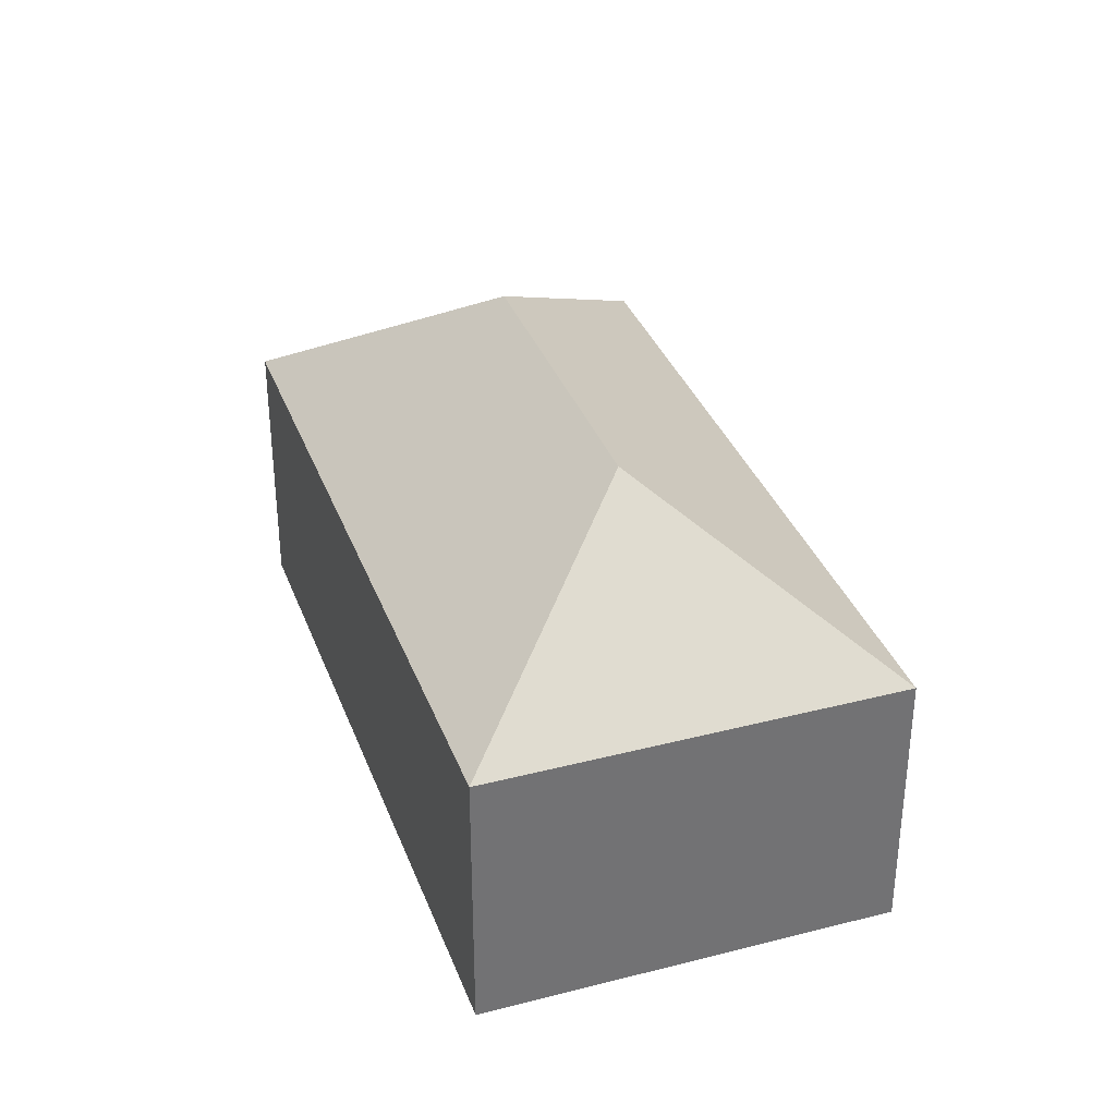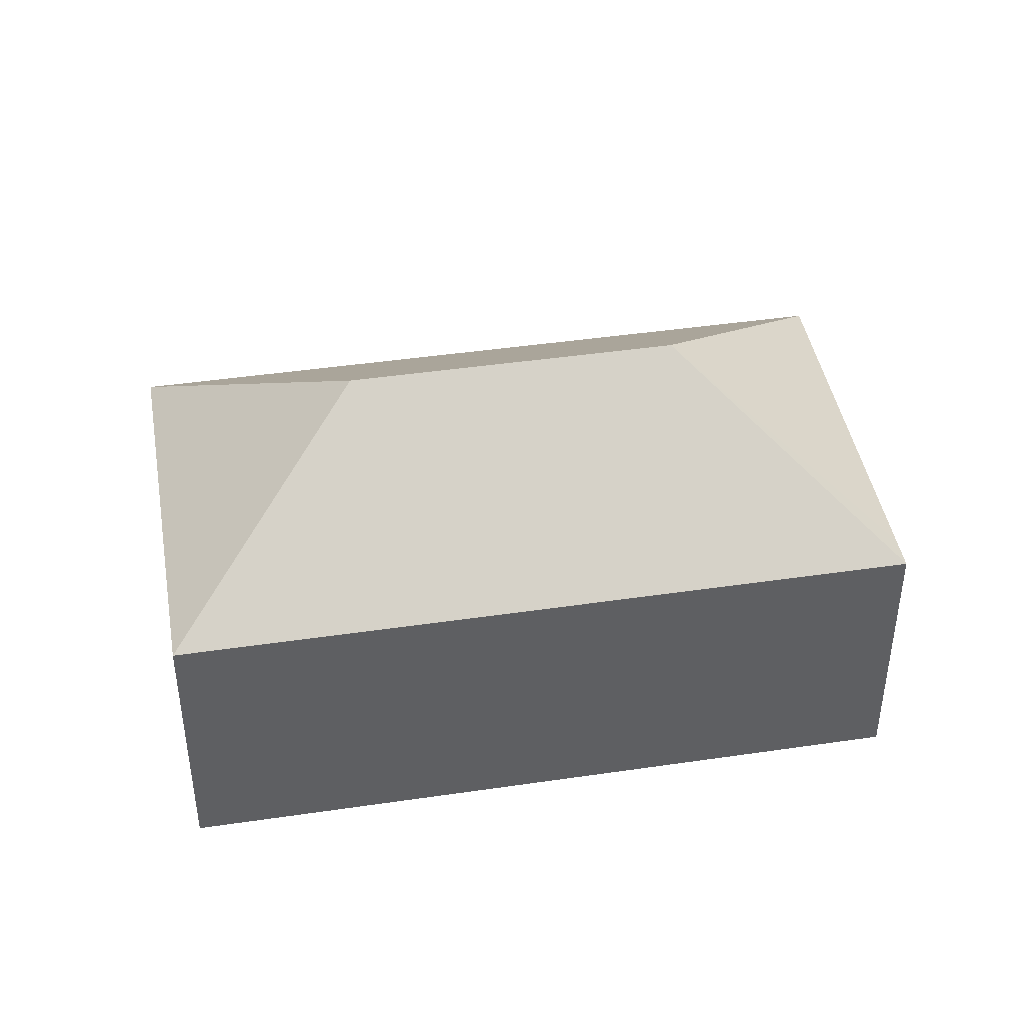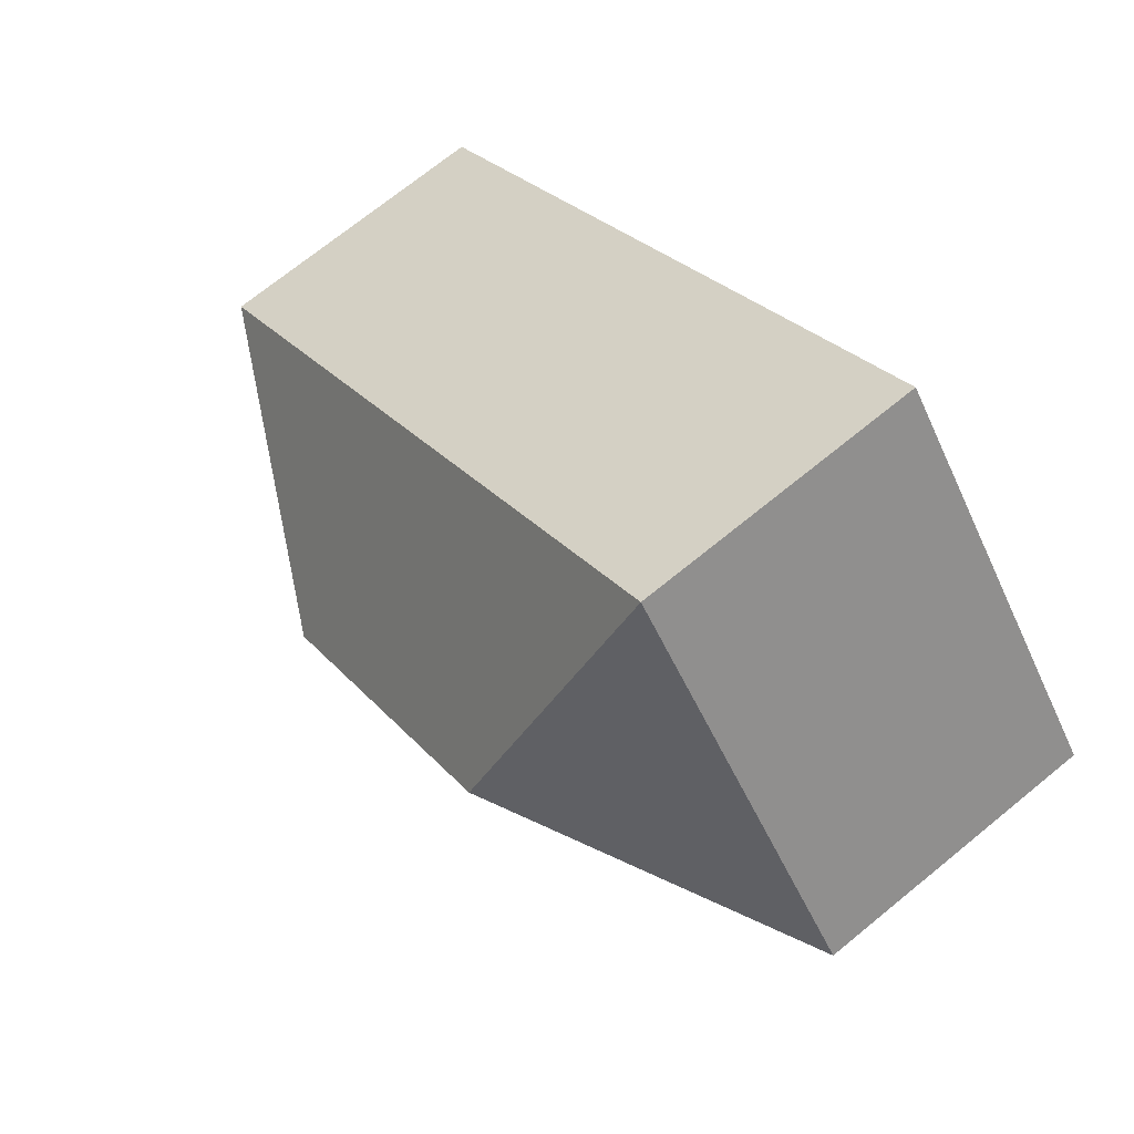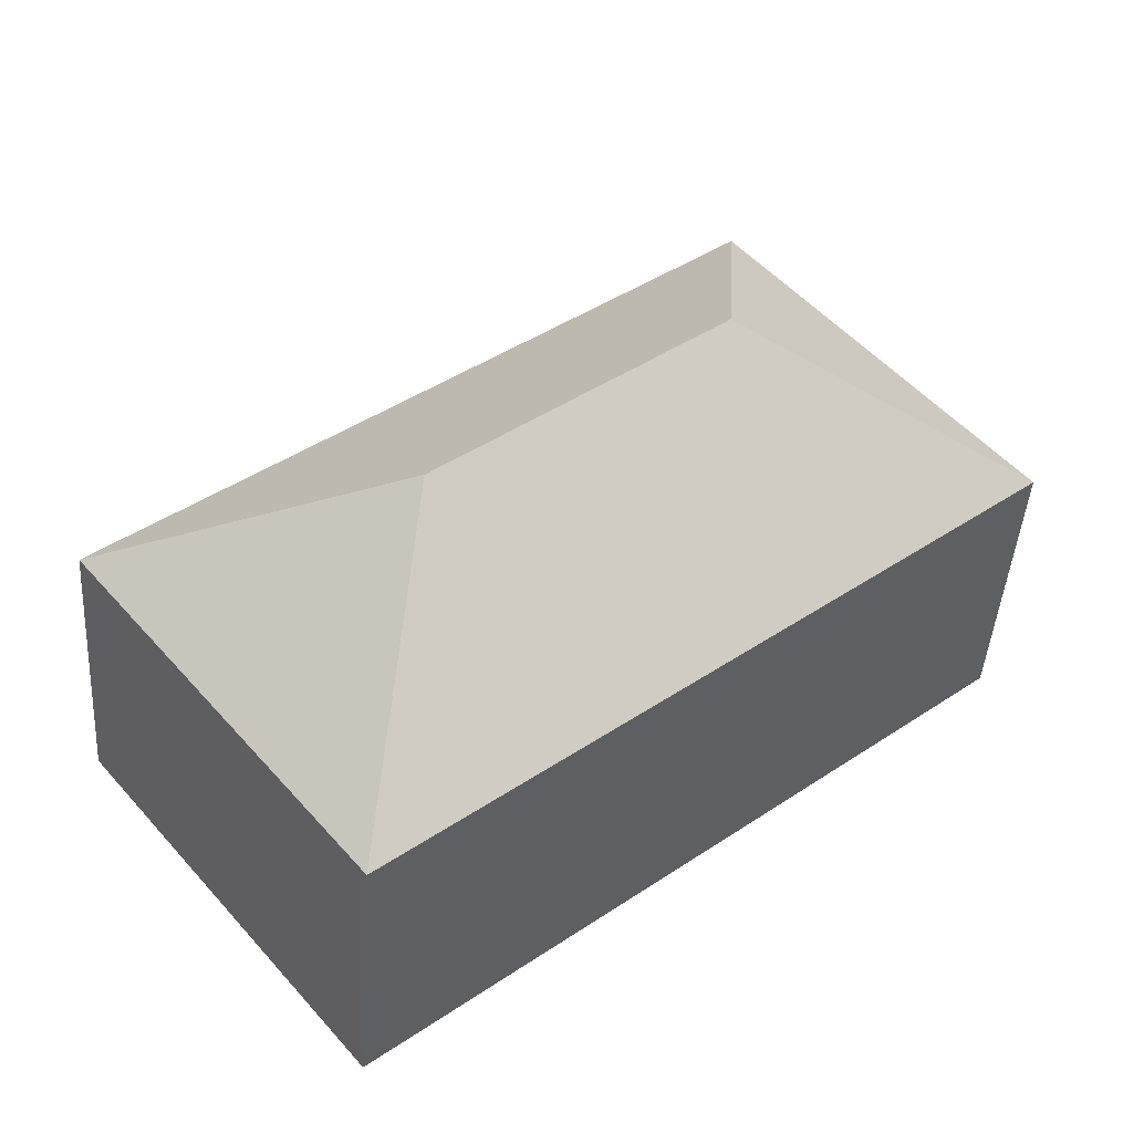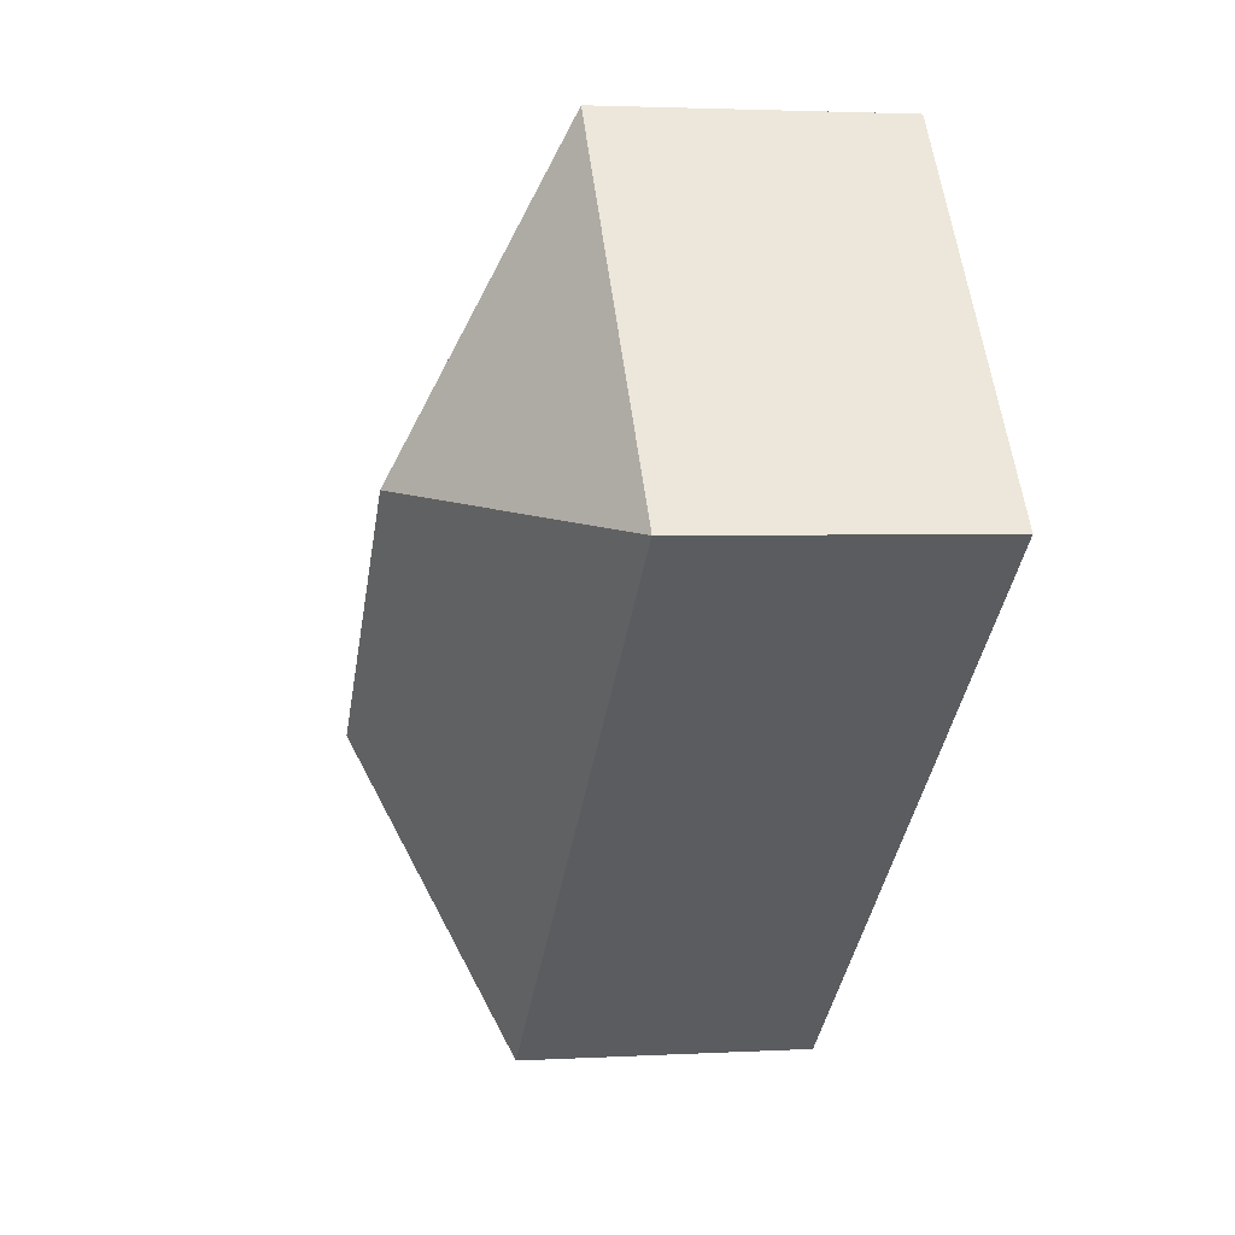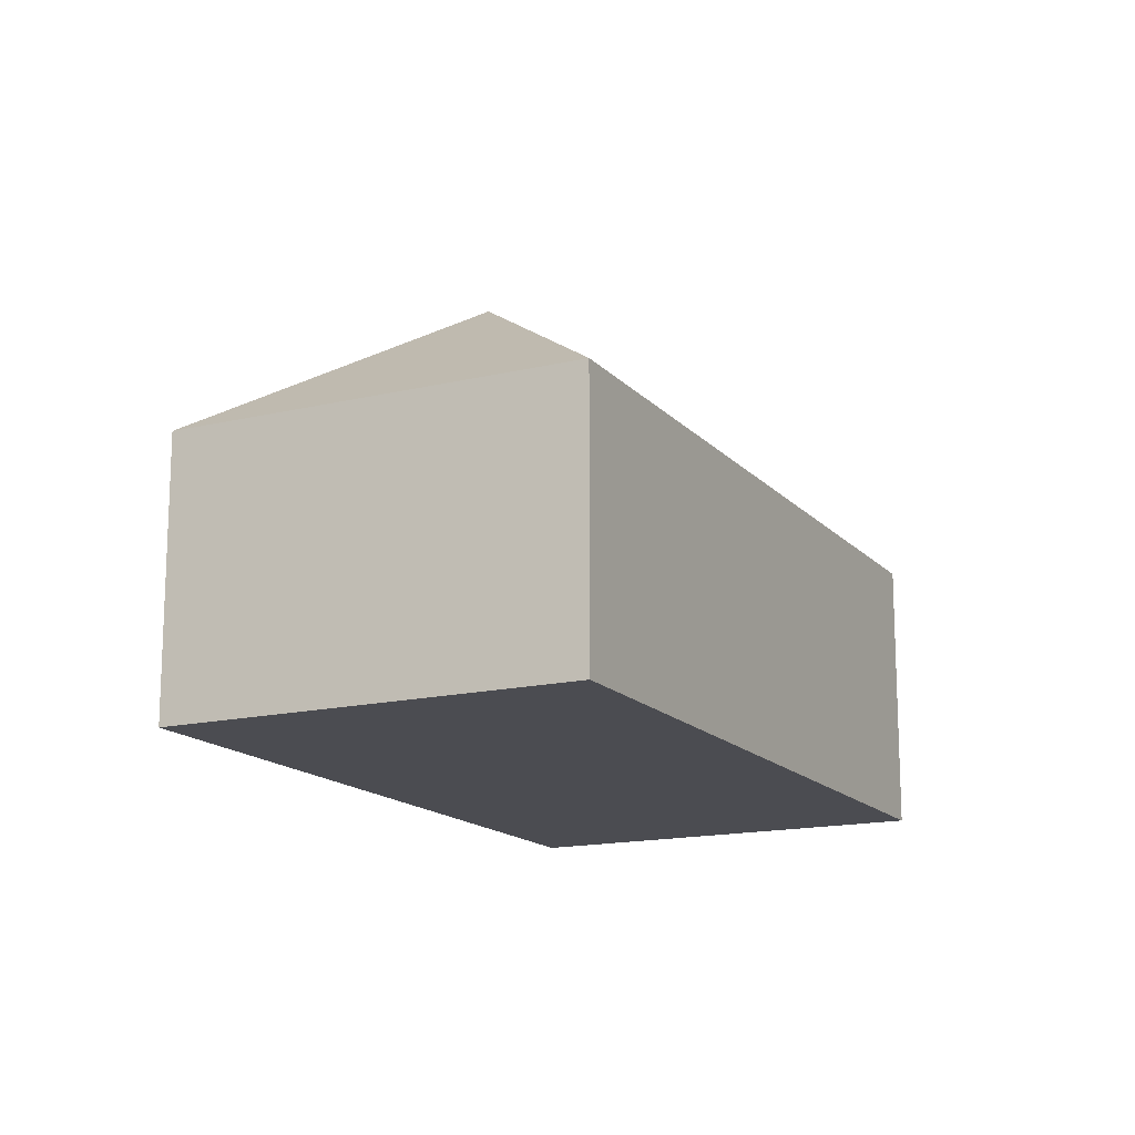
<metadata>
{"format":"obj","ext":"obj","renderer":"f3d","projection":"perspective","resolution":1024,"background":"white","views":[{"elev":35.0,"azim":110.2,"up":"+Y"},{"elev":43.4,"azim":29.3,"up":"+Y"},{"elev":71.4,"azim":-129.2,"up":"+Z"},{"elev":-43.6,"azim":176.2,"up":"+Z"},{"elev":2.7,"azim":-101.2,"up":"+Z"},{"elev":-15.5,"azim":155.8,"up":"+Y"}]}
</metadata>
<code>
v  7.179 6.521 7.072
v  7.046 10.16 0.72
v  6.326 6.521 7.767
v  11.87 6.521 3.252
v  13.29 10.16 -4.363
v  20.33 6.521 -3.643
v  0 6.521 3.993e-16
v  19.82 6.52 -4.273
v  14.01 6.521 -11.41
v  0 0 0
v  6.326 -4.756e-16 7.767
v  7.179 -4.33e-16 7.072
v  11.87 -1.991e-16 3.252
v  20.33 2.231e-16 -3.643
v  14.01 6.987e-16 -11.41
v  19.82 2.616e-16 -4.273
g defaultobject
f 1 2 3
f 2 1 4
f 2 4 5
f 5 4 6
f 2 7 3
f 8 5 6
f 5 8 9
f 2 9 7
f 9 2 5
f 10 3 7
f 3 10 11
f 11 1 3
f 1 11 4
f 4 11 12
f 4 12 13
f 4 13 6
f 6 13 14
f 14 8 6
f 8 14 9
f 9 14 15
f 15 14 16
f 15 7 9
f 7 15 10
f 16 10 15
f 10 16 14
f 10 14 13
f 10 13 12
f 10 12 11

</code>
